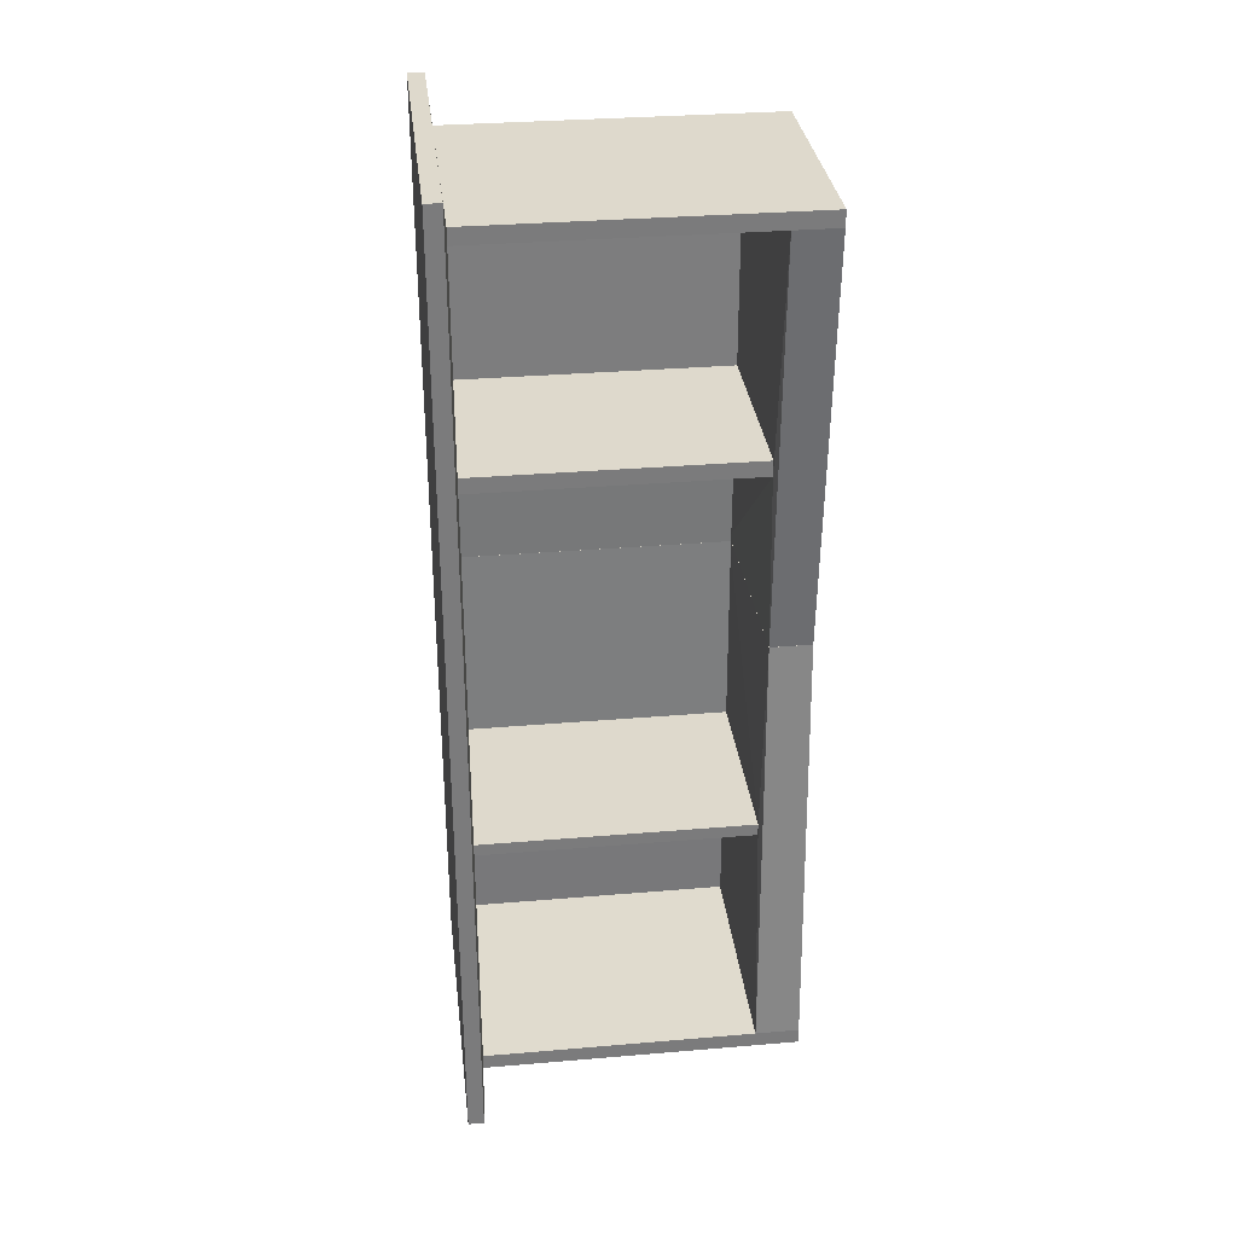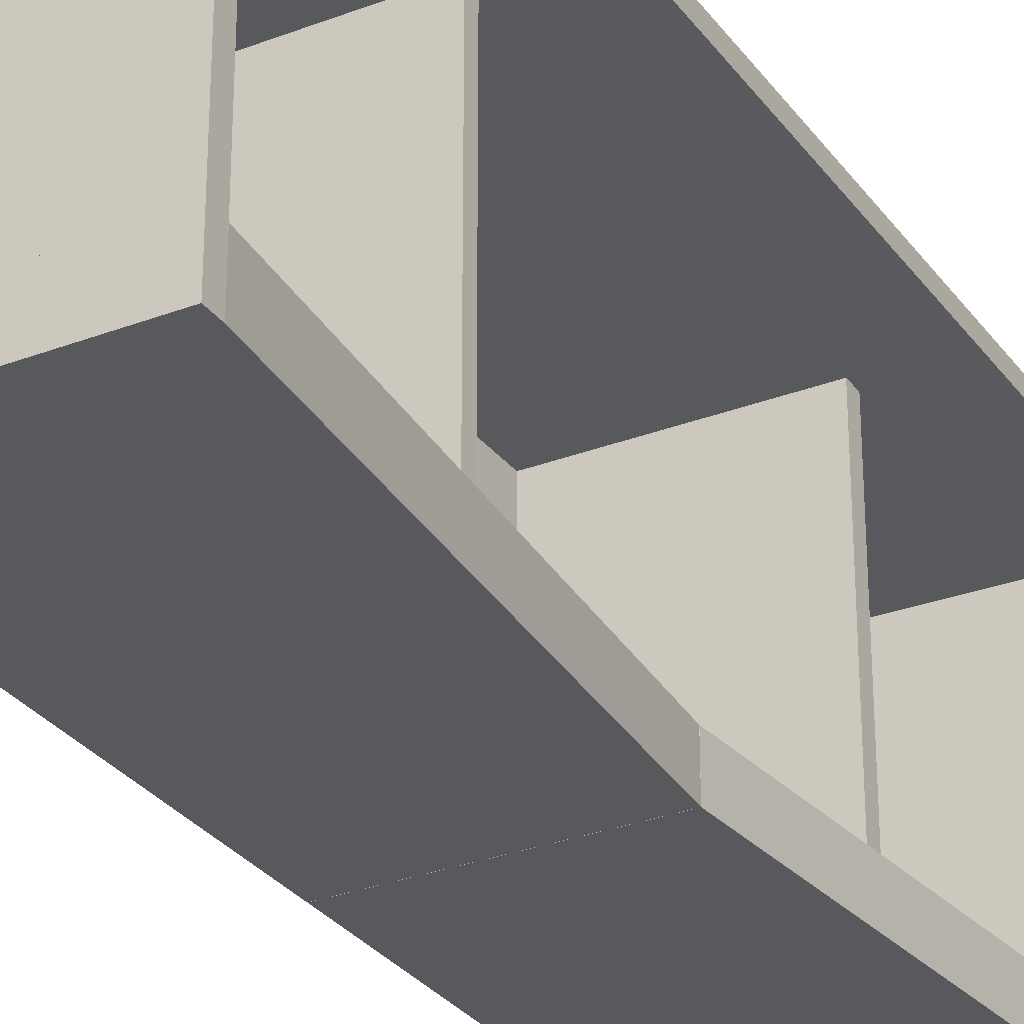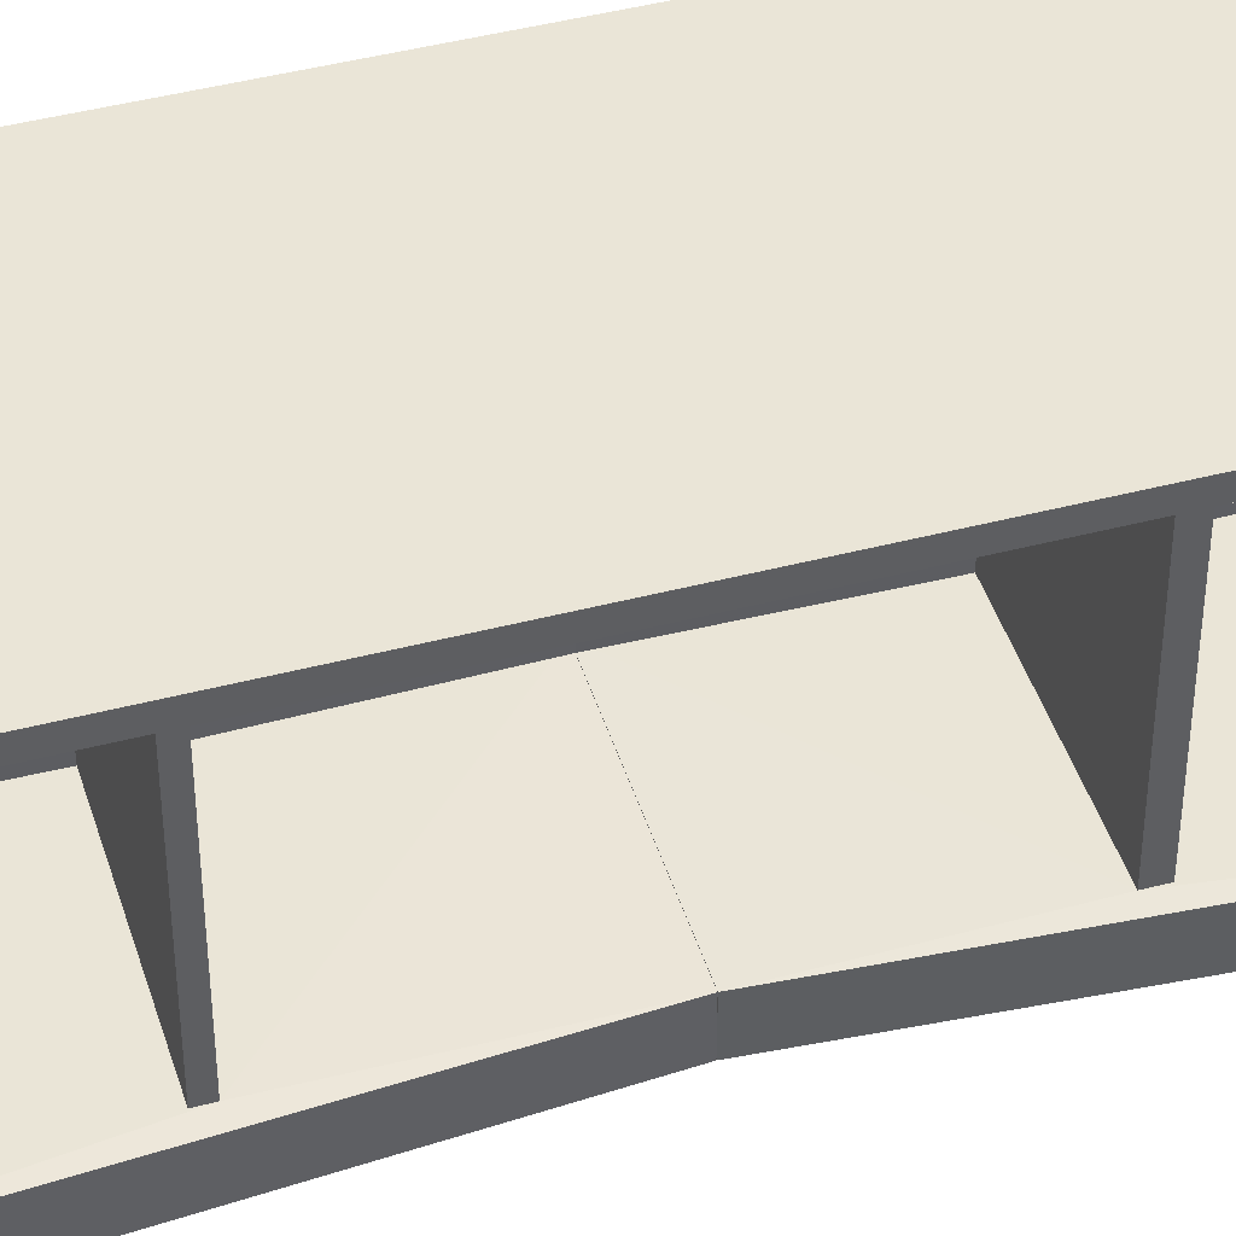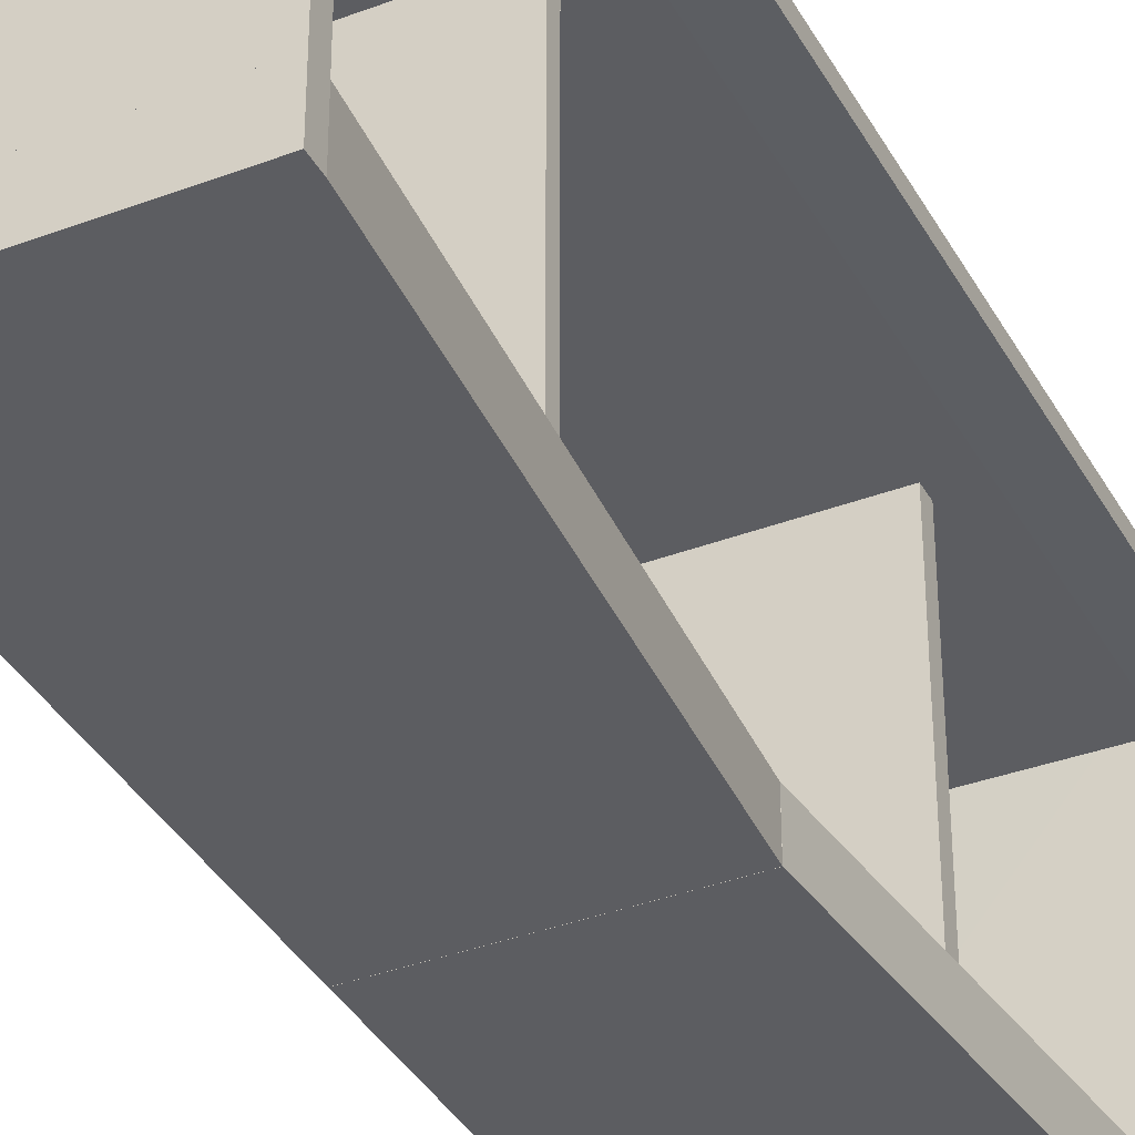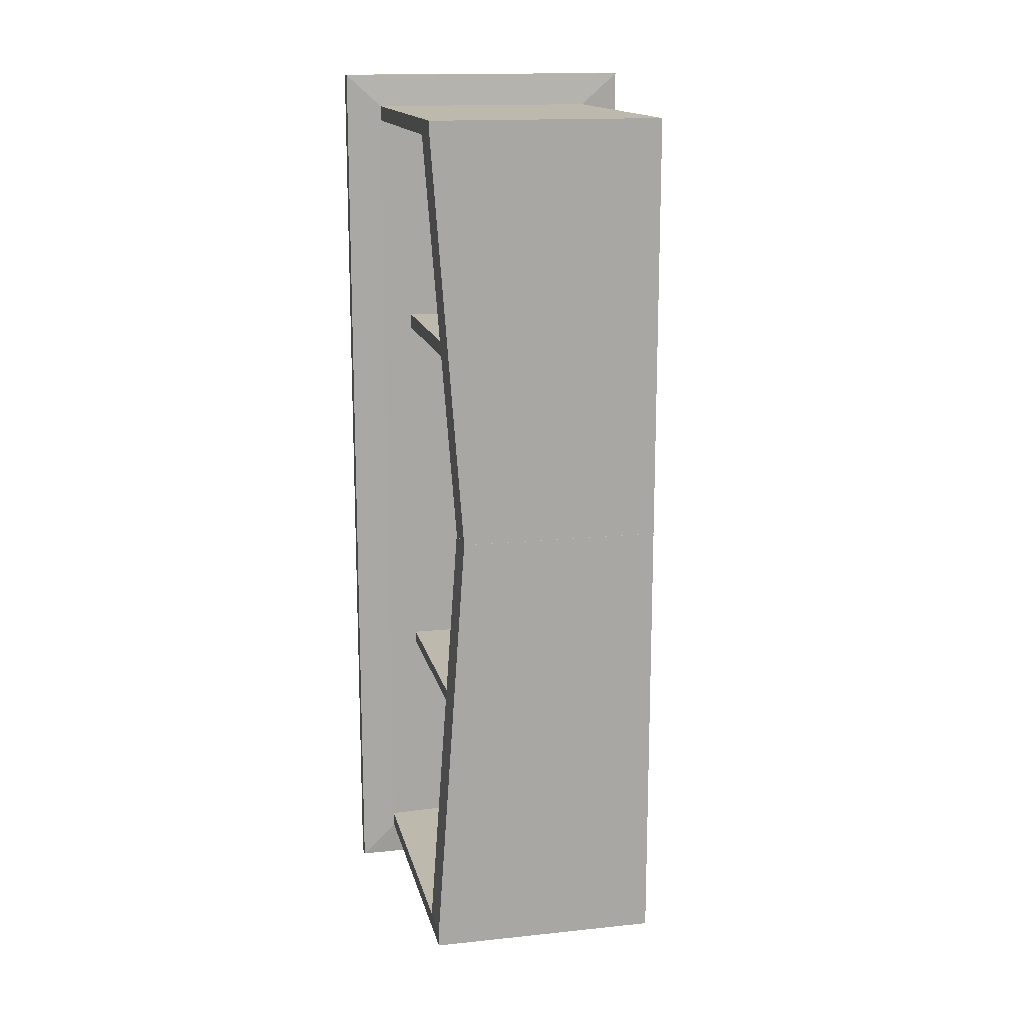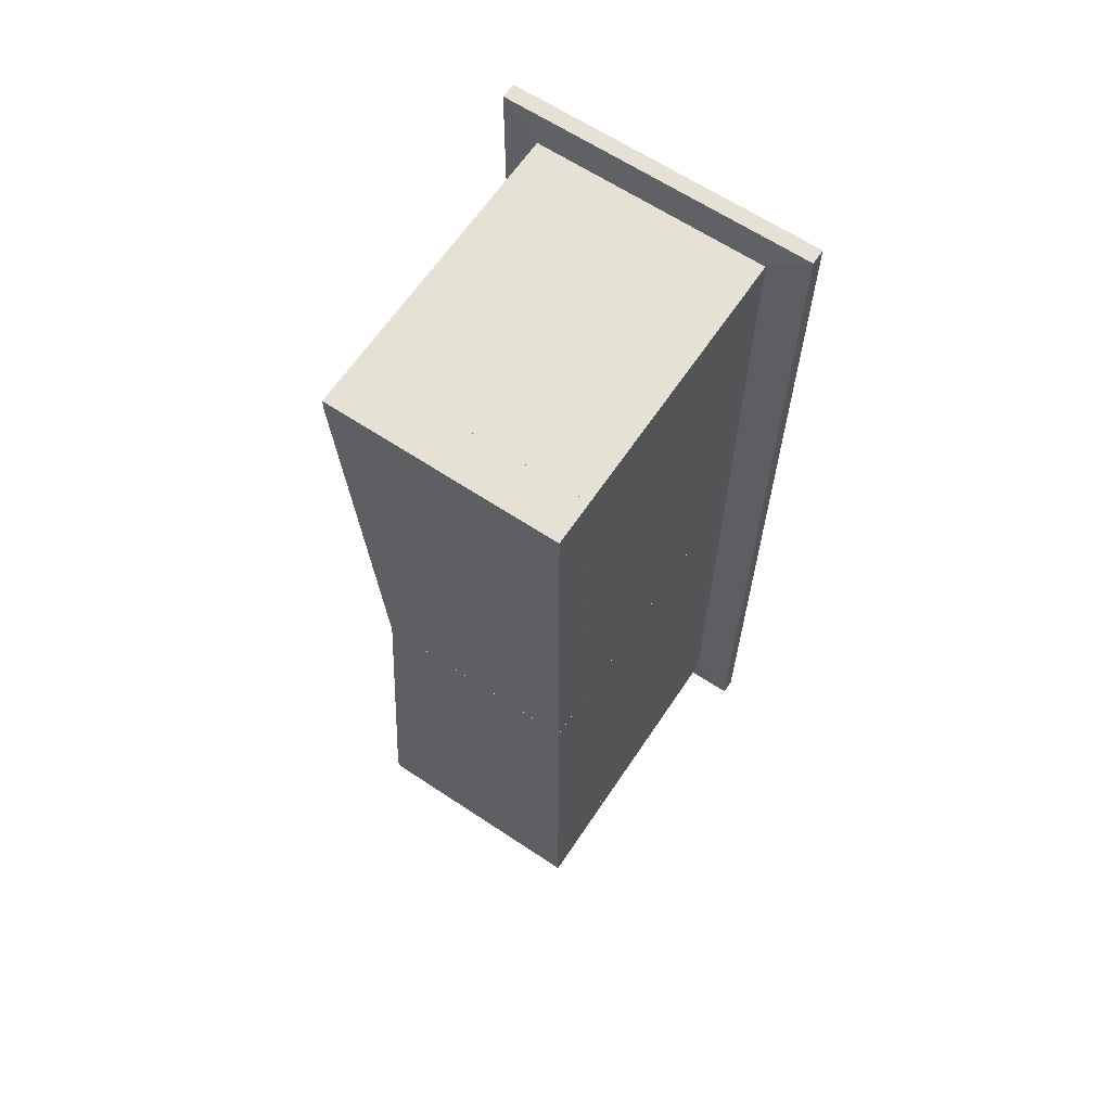
<metadata>
{"format":"obj","ext":"obj","renderer":"f3d","projection":"perspective","resolution":1024,"background":"white","views":[{"elev":32.0,"azim":83.2,"up":"+Y"},{"elev":-29.9,"azim":29.3,"up":"+Z"},{"elev":44.3,"azim":73.0,"up":"+Z"},{"elev":-37.1,"azim":26.0,"up":"+Z"},{"elev":15.2,"azim":167.5,"up":"+Y"},{"elev":64.2,"azim":-146.2,"up":"+Y"}]}
</metadata>
<code>
o Shape_IndexedFaceSet.007_Shape_IndexedFaceSet.262
v -0.267 0.4835 0.389
v -0.267 0.5238 -0.3122
v -0.267 0.5238 0.389
v -0.2751 1.088 0.389
v -0.2751 1.088 -0.3122
v -0.2993 1.088 0.389
v -0.2993 0.0322 0.389
v -0.2751 0.0323 -0.3122
v -0.2993 1.088 -0.3122
v -0.2993 0.0322 -0.3122
v -0.2751 0.0323 0.389
v -0.267 0.4835 -0.3122
f 1 2 3
f 4 5 6
f 4 6 7
f 5 8 9
f 6 5 9
f 7 6 9
f 4 7 1
f 8 7 10
f 9 8 10
f 7 9 10
f 7 8 11
f 8 1 11
f 1 7 11
f 8 5 2
f 5 4 2
f 2 1 12
f 1 8 12
f 8 2 12
f 4 1 3
f 2 4 3
o Shape_IndexedFaceSet.002_Shape_IndexedFaceSet.257
v 0.3051 1.096 -0.3122
v 0.2245 0.03231 -0.425
v 0.3051 1.096 -0.425
v -0.2992 0.03231 -0.425
v -0.2992 0.03231 -0.3122
v -0.2992 1.136 -0.425
v 0.3051 1.136 -0.3122
v -0.2992 1.136 -0.3122
v 0.3051 1.136 -0.425
v 0.2245 0.03231 -0.3203
v 0.2245 0.4835 -0.3122
f 13 14 15
f 16 14 17
f 14 16 18
f 16 17 18
f 17 19 20
f 19 18 20
f 18 17 20
f 18 19 21
f 14 18 21
f 17 14 22
f 17 22 23
f 19 17 23
f 19 23 13
f 21 19 13
f 22 14 13
f 23 22 13
f 14 21 15
f 21 13 15
o Shape_IndexedFaceSet.004_Shape_IndexedFaceSet.259
v 0.3052 1.096 -0.3122
v 0.3052 1.096 0.389
v -0.2751 1.088 -0.3122
v 0.3052 1.136 0.389
v 0.3052 1.136 -0.3122
v -0.2993 1.136 0.389
v -0.2993 1.088 -0.3122
v -0.2993 1.136 -0.3122
v -0.2993 1.088 0.389
f 24 25 26
f 27 25 28
f 25 27 29
f 27 28 29
f 28 30 31
f 30 29 31
f 29 28 31
f 29 30 32
f 25 29 32
f 28 25 24
f 30 28 24
f 32 30 26
f 25 32 26
f 30 24 26
o Shape_IndexedFaceSet.001_Shape_IndexedFaceSet.256
v 0.2245 0.03198 -0.425
v 0.3052 -1.096 -0.3122
v 0.3052 -1.096 -0.425
v 0.3052 -1.136 -0.425
v -0.2993 -1.136 -0.425
v -0.2993 0.03198 -0.425
v -0.2993 -1.136 -0.3122
v 0.2245 -0.4839 -0.3122
v -0.2993 0.03198 -0.3122
v 0.3052 -1.136 -0.3122
v 0.2245 0.03198 -0.3203
f 33 34 35
f 36 37 38
f 37 36 39
f 38 37 39
f 39 40 41
f 38 39 41
f 36 38 33
f 38 41 33
f 40 39 42
f 39 36 42
f 41 40 43
f 33 41 43
f 40 42 34
f 42 36 34
f 33 43 34
f 43 40 34
f 36 33 35
f 34 36 35
o Shape_IndexedFaceSet.003_Shape_IndexedFaceSet.258
v -0.2751 -1.08 0.389
v 0.3052 -1.096 -0.3122
v -0.2751 -1.08 -0.3122
v 0.3052 -1.096 0.389
v 0.3052 -1.136 0.389
v -0.2993 -1.08 0.389
v -0.2993 -1.136 -0.3122
v -0.2993 -1.136 0.389
v -0.2993 -1.08 -0.3122
v 0.3052 -1.136 -0.3122
f 44 45 46
f 47 48 45
f 48 47 49
f 50 48 51
f 49 50 51
f 48 49 51
f 45 50 52
f 50 49 52
f 48 50 53
f 45 48 53
f 50 45 53
f 47 45 44
f 49 47 44
f 52 49 44
f 52 44 46
f 45 52 46
o Shape_IndexedFaceSet.006_Shape_IndexedFaceSet.261
v 0.2246 -0.4837 -0.3122
v 0.2246 -0.5159 0.389
v 0.2246 -0.5159 -0.3122
v 0.2246 -0.4837 0.389
v -0.267 -0.4837 0.389
v -0.267 -0.5159 -0.3122
v -0.267 -0.5159 0.389
v -0.267 -0.4837 -0.3122
f 54 55 56
f 57 58 55
f 58 57 54
f 57 55 54
f 58 59 60
f 55 58 60
f 59 55 60
f 59 58 61
f 54 59 61
f 58 54 61
f 55 59 56
f 59 54 56
o Shape_IndexedFaceSet.005_Shape_IndexedFaceSet.260
v -0.267 -0.5159 0.389
v -0.267 -0.4837 -0.3122
v -0.267 -0.4837 0.389
v -0.2751 0.0321 0.389
v -0.2751 0.0321 -0.3122
v -0.2993 0.03199 0.389
v -0.2751 -1.08 -0.3122
v -0.2993 0.03199 -0.3122
v -0.2993 -1.08 0.389
v -0.2993 -1.08 -0.3122
v -0.2751 -1.08 0.389
v -0.267 -0.5159 -0.3122
f 62 63 64
f 65 66 67
f 66 68 69
f 67 66 69
f 65 67 70
f 67 69 70
f 65 70 62
f 69 68 71
f 68 70 71
f 70 69 71
f 70 68 72
f 68 62 72
f 62 70 72
f 68 66 63
f 66 65 63
f 63 62 73
f 62 68 73
f 68 63 73
f 65 62 64
f 63 65 64
o Shape_IndexedFaceSet.008_Shape_IndexedFaceSet.263
v 0.2246 0.5237 -0.3122
v 0.2246 0.4834 0.389
v 0.2246 0.4834 -0.3122
v 0.2246 0.5237 0.389
v -0.267 0.5237 0.389
v -0.267 0.4834 -0.3122
v -0.267 0.4834 0.389
v -0.267 0.5237 -0.3122
f 74 75 76
f 77 78 75
f 78 77 74
f 77 75 74
f 78 79 80
f 75 78 80
f 79 75 80
f 79 78 81
f 74 79 81
f 78 74 81
f 75 79 76
f 79 74 76
o Shape_IndexedFaceSet_Shape_IndexedFaceSet.255
v 0.4019 -1.233 0.4373
v 0.4019 1.225 0.397
v 0.4019 1.225 0.4373
v -0.404 1.225 0.4373
v 0.3052 1.225 0.4373
v -0.404 1.225 0.397
v -0.2992 -1.136 0.389
v -0.404 -1.233 0.397
v -0.404 -1.233 0.4373
v 0.4019 -1.233 0.397
v 0.3052 1.136 0.389
v 0.3052 -1.136 0.389
v -0.2992 1.136 0.389
f 82 83 84
f 85 86 87
f 88 89 87
f 89 85 87
f 89 82 90
f 82 86 90
f 85 89 90
f 86 85 90
f 89 88 91
f 82 89 91
f 91 92 83
f 87 86 83
f 92 87 83
f 82 91 83
f 88 92 93
f 91 88 93
f 92 91 93
f 92 88 94
f 88 87 94
f 87 92 94
f 86 82 84
f 83 86 84

</code>
